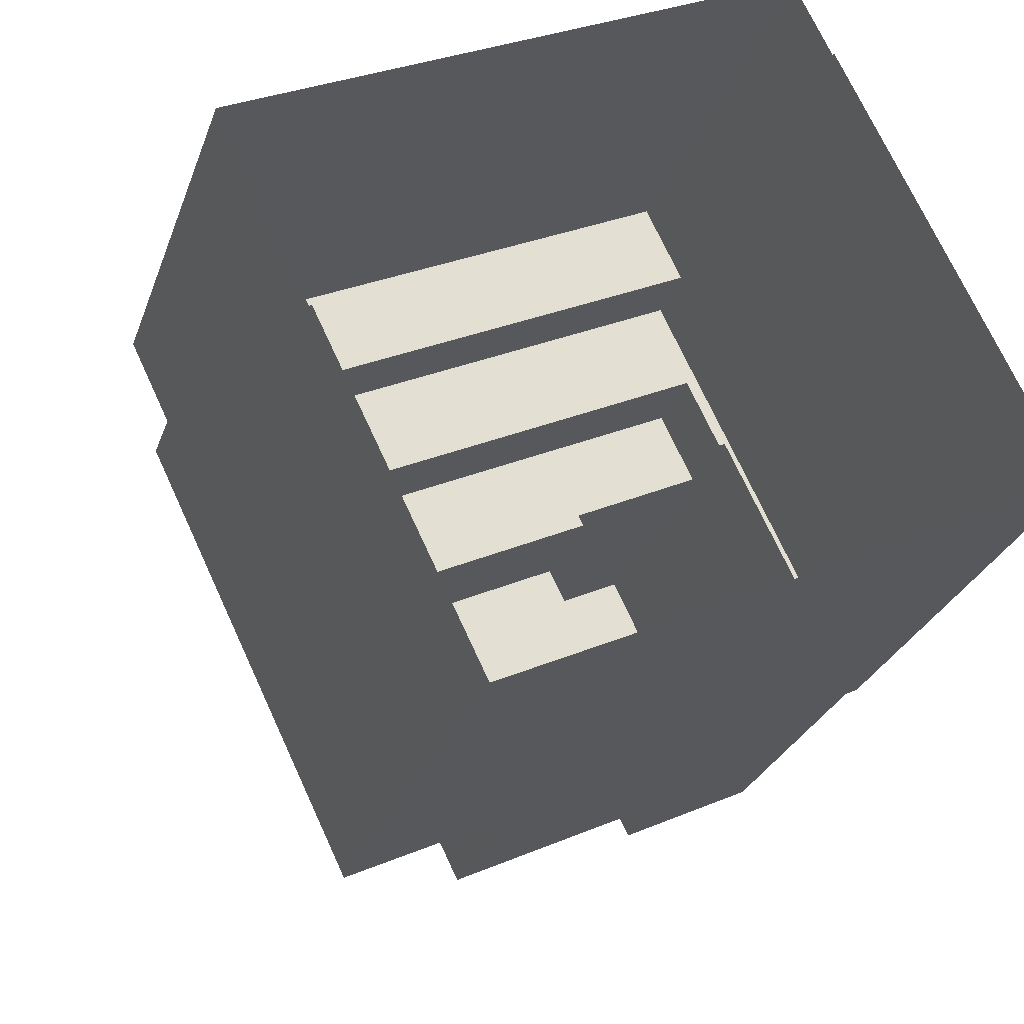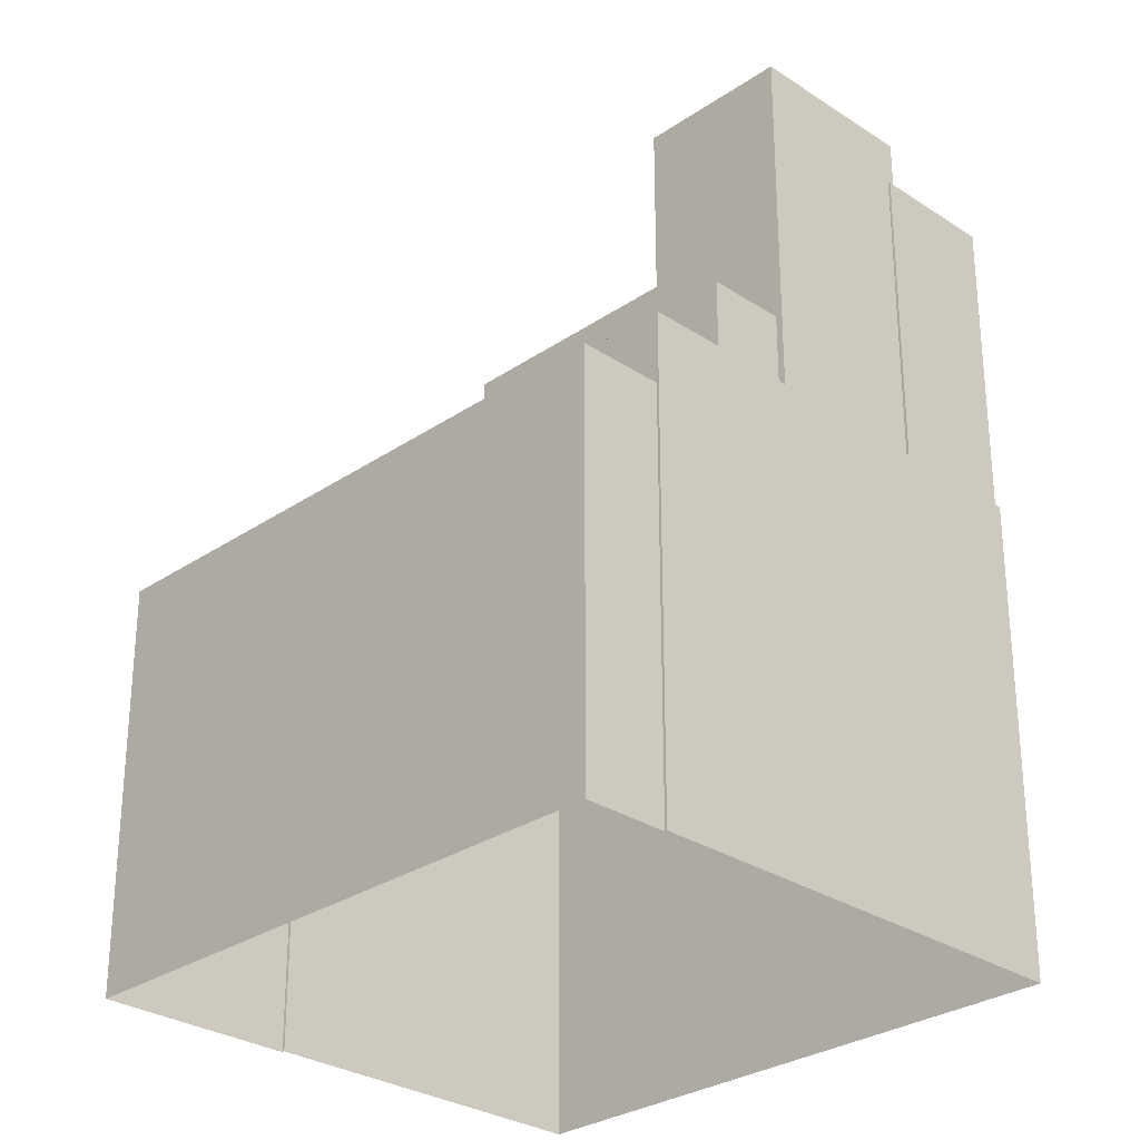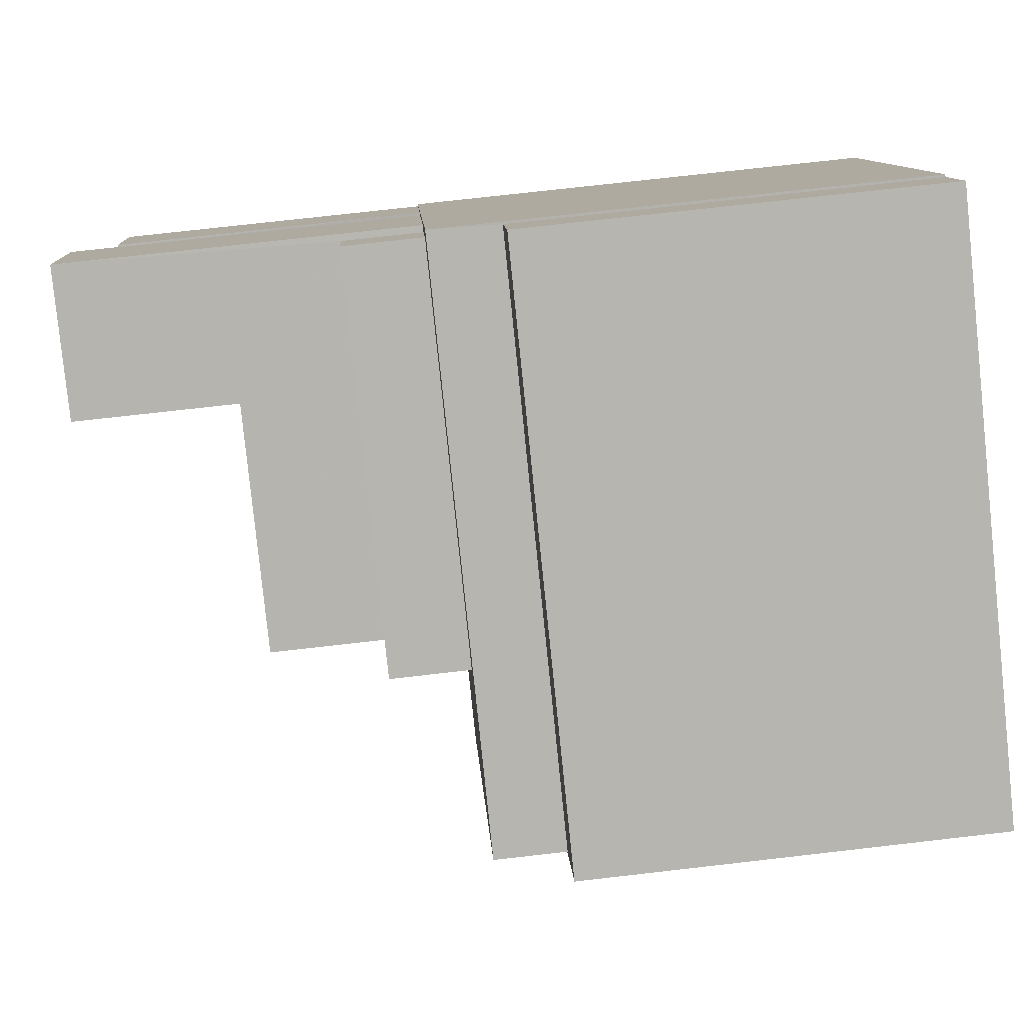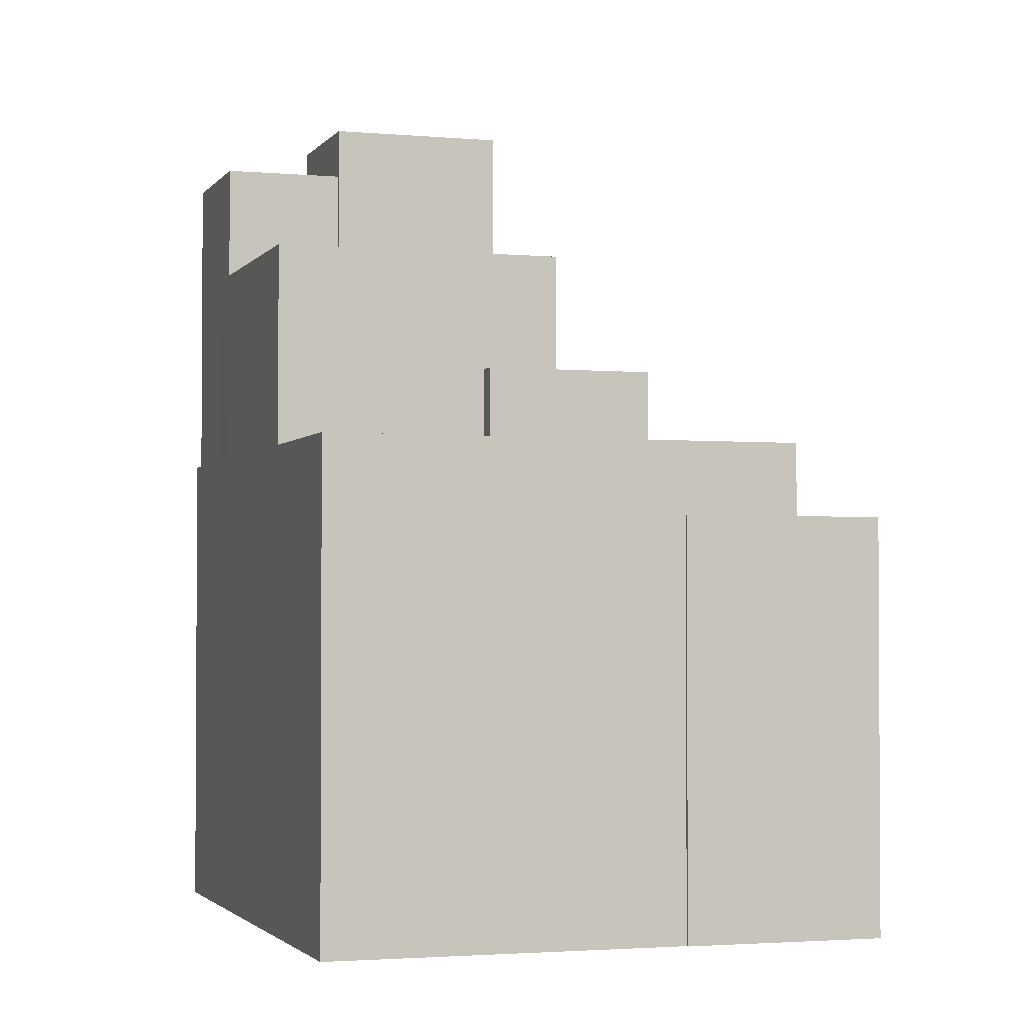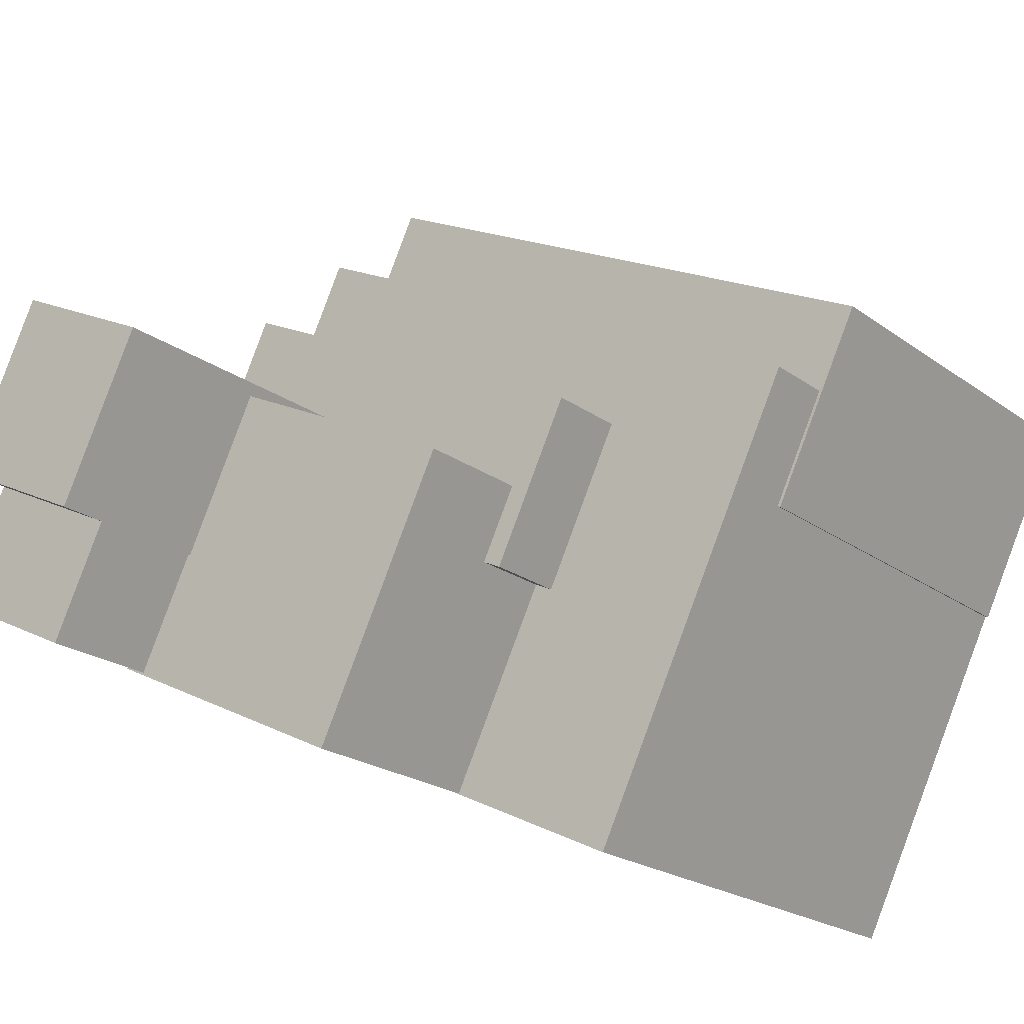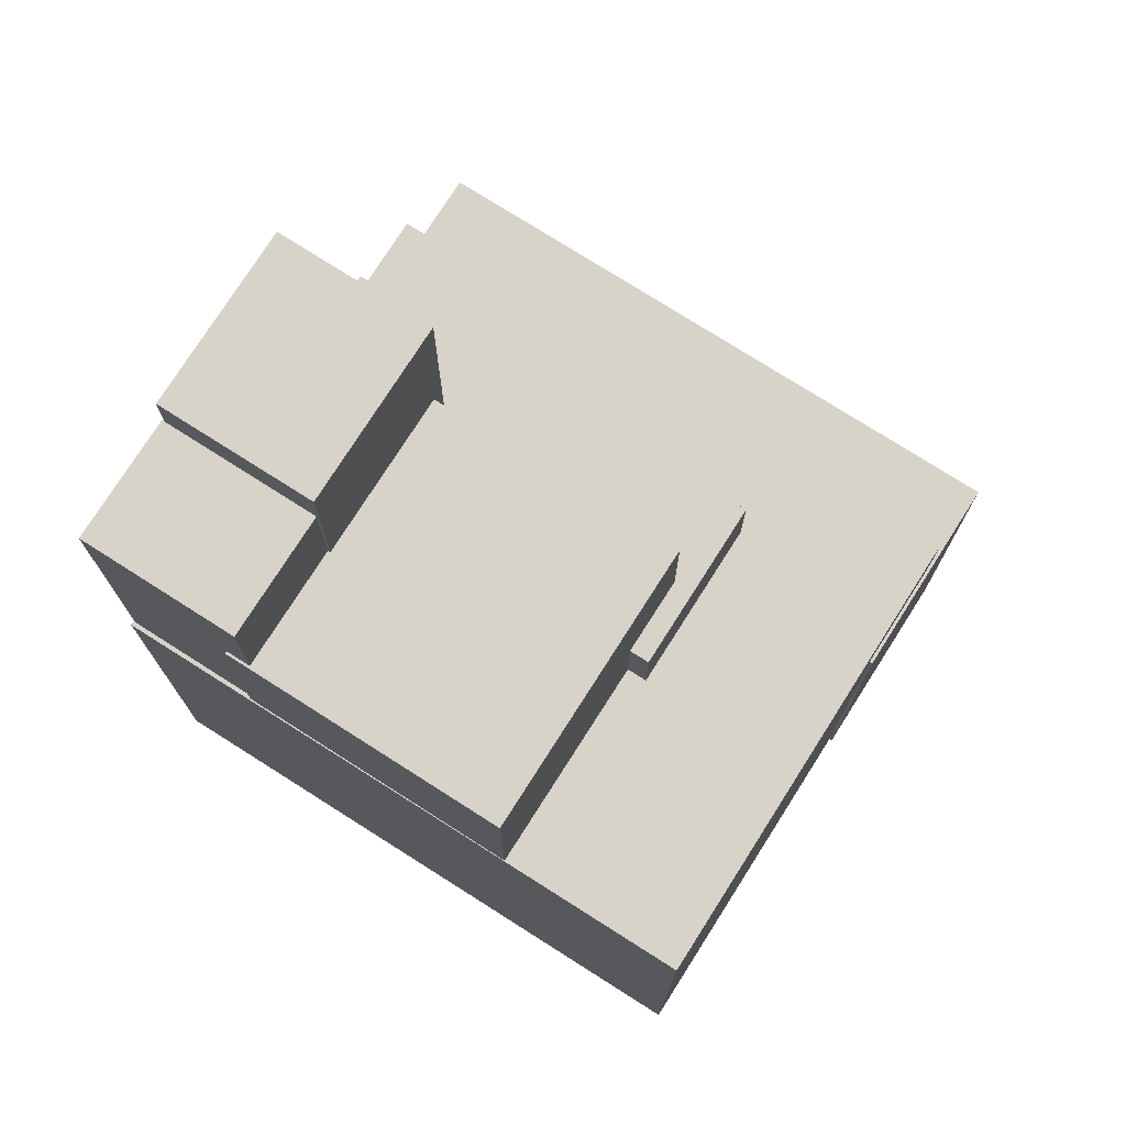
<metadata>
{"format":"obj","ext":"obj","renderer":"f3d","projection":"perspective","resolution":1024,"background":"white","views":[{"elev":-27.2,"azim":163.0,"up":"+Y"},{"elev":-28.9,"azim":-160.4,"up":"+Z"},{"elev":73.8,"azim":83.5,"up":"+Y"},{"elev":-2.3,"azim":46.3,"up":"+Z"},{"elev":-20.8,"azim":37.4,"up":"+Y"},{"elev":76.0,"azim":6.6,"up":"+Z"}]}
</metadata>
<code>
v -9408 -3.742e+04 30.86
v -9407 -3.742e+04 30.86
v -9393 -3.743e+04 30.85
v -9396 -3.743e+04 30.85
v -9396 -3.743e+04 30.85
v -9408 -3.742e+04 30.86
v -9414 -3.744e+04 30.87
v -9400 -3.744e+04 30.85
v -9396 -3.743e+04 41.34
v -9396 -3.743e+04 41.34
v -9394 -3.743e+04 41.34
v -9408 -3.742e+04 41.35
v -9407 -3.742e+04 41.35
v -9393 -3.743e+04 41.34
v -9414 -3.744e+04 43.17
v -9410 -3.744e+04 43.17
v -9410 -3.744e+04 43.17
v -9412 -3.743e+04 43.17
v -9408 -3.742e+04 43.17
v -9409 -3.743e+04 43.17
v -9405 -3.743e+04 43.17
v -9410 -3.744e+04 43.17
v -9406 -3.743e+04 43.17
v -9410 -3.743e+04 43.17
v -9410 -3.743e+04 43.17
v -9412 -3.743e+04 43.17
v -9413 -3.744e+04 43.17
v -9410 -3.744e+04 43.17
v -9404 -3.744e+04 43.16
v -9400 -3.744e+04 43.16
v -9399 -3.743e+04 43.16
v -9394 -3.743e+04 43.16
v -9401 -3.744e+04 43.16
v -9402 -3.744e+04 43.16
v -9402 -3.744e+04 45.24
v -9401 -3.744e+04 45.24
v -9401 -3.743e+04 45.24
v -9399 -3.743e+04 45.24
v -9407 -3.743e+04 45.24
v -9409 -3.743e+04 45.25
v -9410 -3.743e+04 45.25
v -9407 -3.743e+04 45.24
v -9407 -3.743e+04 48.25
v -9408 -3.743e+04 48.25
v -9401 -3.743e+04 48.24
v -9410 -3.744e+04 48.25
v -9410 -3.744e+04 48.25
v -9410 -3.744e+04 48.25
v -9409 -3.743e+04 48.25
v -9404 -3.744e+04 48.24
v -9410 -3.743e+04 52.5
v -9412 -3.743e+04 52.5
v -9408 -3.743e+04 52.49
v -9407 -3.743e+04 52.49
v -9410 -3.744e+04 51.21
v -9412 -3.743e+04 51.22
v -9413 -3.744e+04 51.22
v -9412 -3.743e+04 51.22
v -9409 -3.743e+04 51.21
v -9412 -3.743e+04 51.22
f 1 2 3
f 3 4 5
f 6 1 7
f 7 5 8
f 1 3 5
f 1 5 7
f 9 10 11
f 12 11 13
f 13 11 14
f 11 10 14
f 15 16 17
f 15 18 19
f 19 20 21
f 22 17 16
f 21 20 23
f 24 25 20
f 18 26 24
f 27 17 28
f 15 27 18
f 15 17 27
f 18 24 19
f 24 20 19
f 22 16 29
f 16 30 29
f 23 31 21
f 21 31 32
f 33 30 32
f 34 29 33
f 31 33 32
f 29 30 33
f 35 36 37
f 36 38 37
f 39 40 41
f 39 38 40
f 42 37 39
f 37 38 39
f 43 44 45
f 46 47 48
f 44 49 48
f 45 44 50
f 48 47 50
f 44 48 50
f 51 52 53
f 54 51 53
f 55 56 57
f 57 56 58
f 55 59 56
f 58 56 60
f 14 10 4
f 3 14 4
f 5 4 10
f 9 5 10
f 1 13 2
f 1 12 13
f 14 3 2
f 13 14 2
f 11 32 9
f 5 9 8
f 8 9 30
f 9 32 30
f 16 7 8
f 8 30 16
f 15 7 16
f 19 7 15
f 19 6 7
f 32 11 21
f 21 12 19
f 19 12 6
f 6 12 1
f 21 11 12
f 33 38 36
f 33 31 38
f 34 33 36
f 35 34 36
f 25 40 20
f 25 41 40
f 20 40 23
f 40 38 23
f 38 31 23
f 46 17 47
f 46 28 17
f 42 43 45
f 37 42 45
f 37 45 35
f 34 35 29
f 29 35 50
f 35 45 50
f 29 50 22
f 50 47 22
f 47 17 22
f 49 44 59
f 44 53 59
f 59 52 56
f 59 53 52
f 56 52 60
f 26 60 24
f 24 60 51
f 60 52 51
f 54 41 51
f 51 41 24
f 54 39 41
f 24 41 25
f 42 39 43
f 39 54 43
f 43 53 44
f 43 54 53
f 48 55 46
f 28 46 27
f 27 46 57
f 46 55 57
f 27 57 58
f 18 27 58
f 60 18 58
f 60 26 18
f 48 59 55
f 48 49 59

</code>
